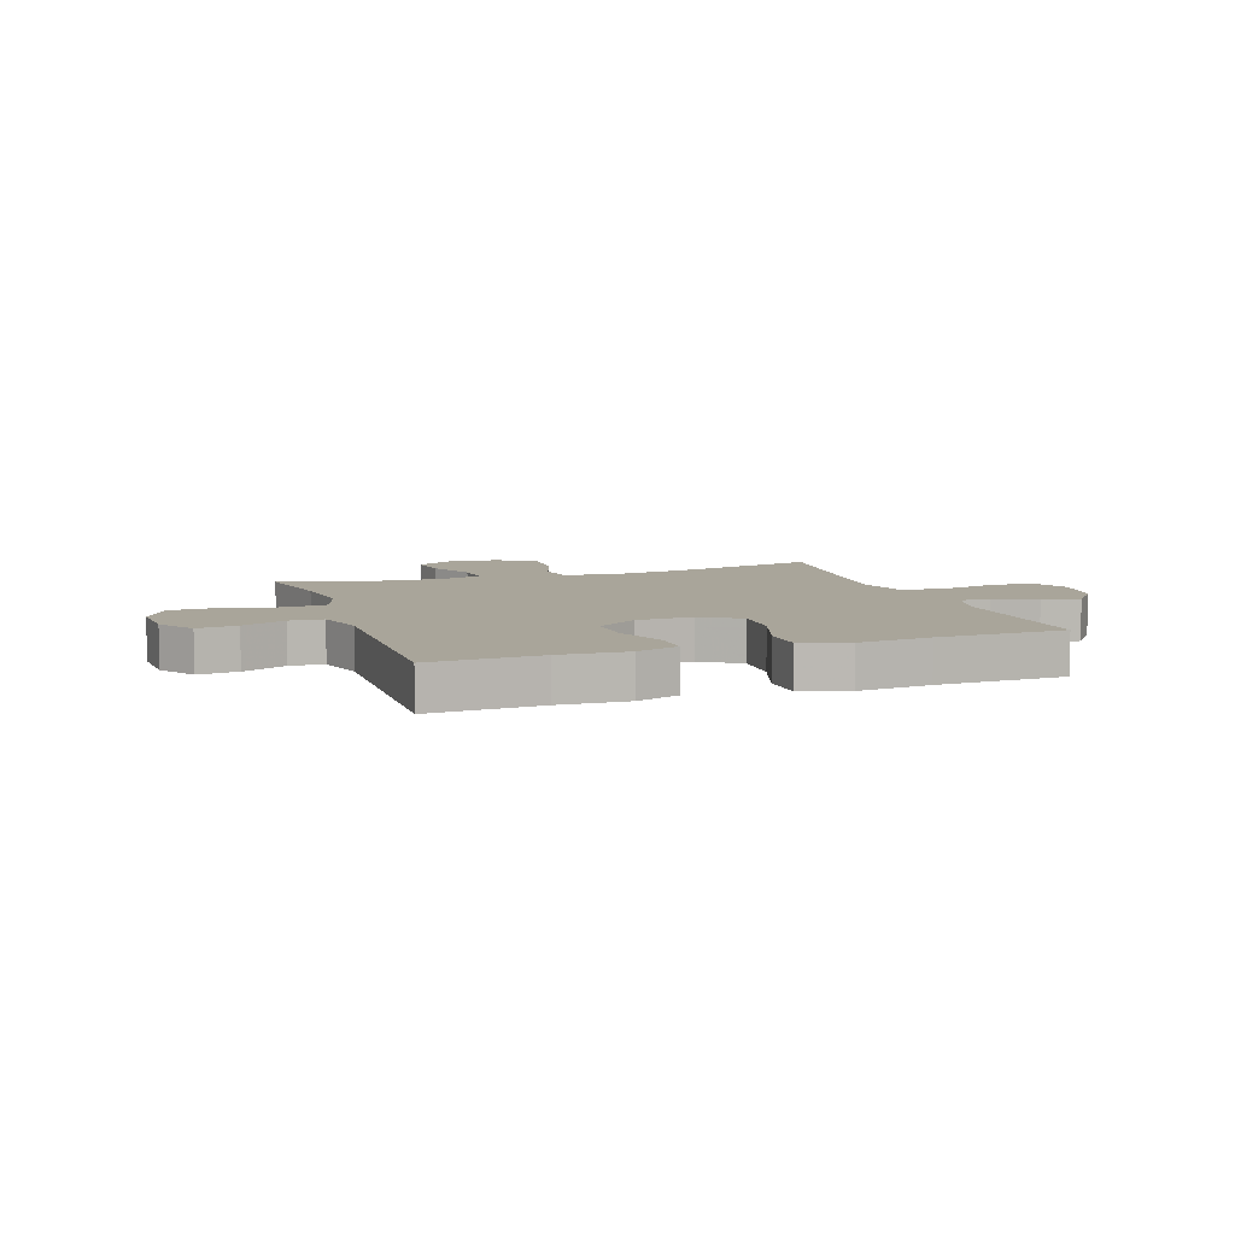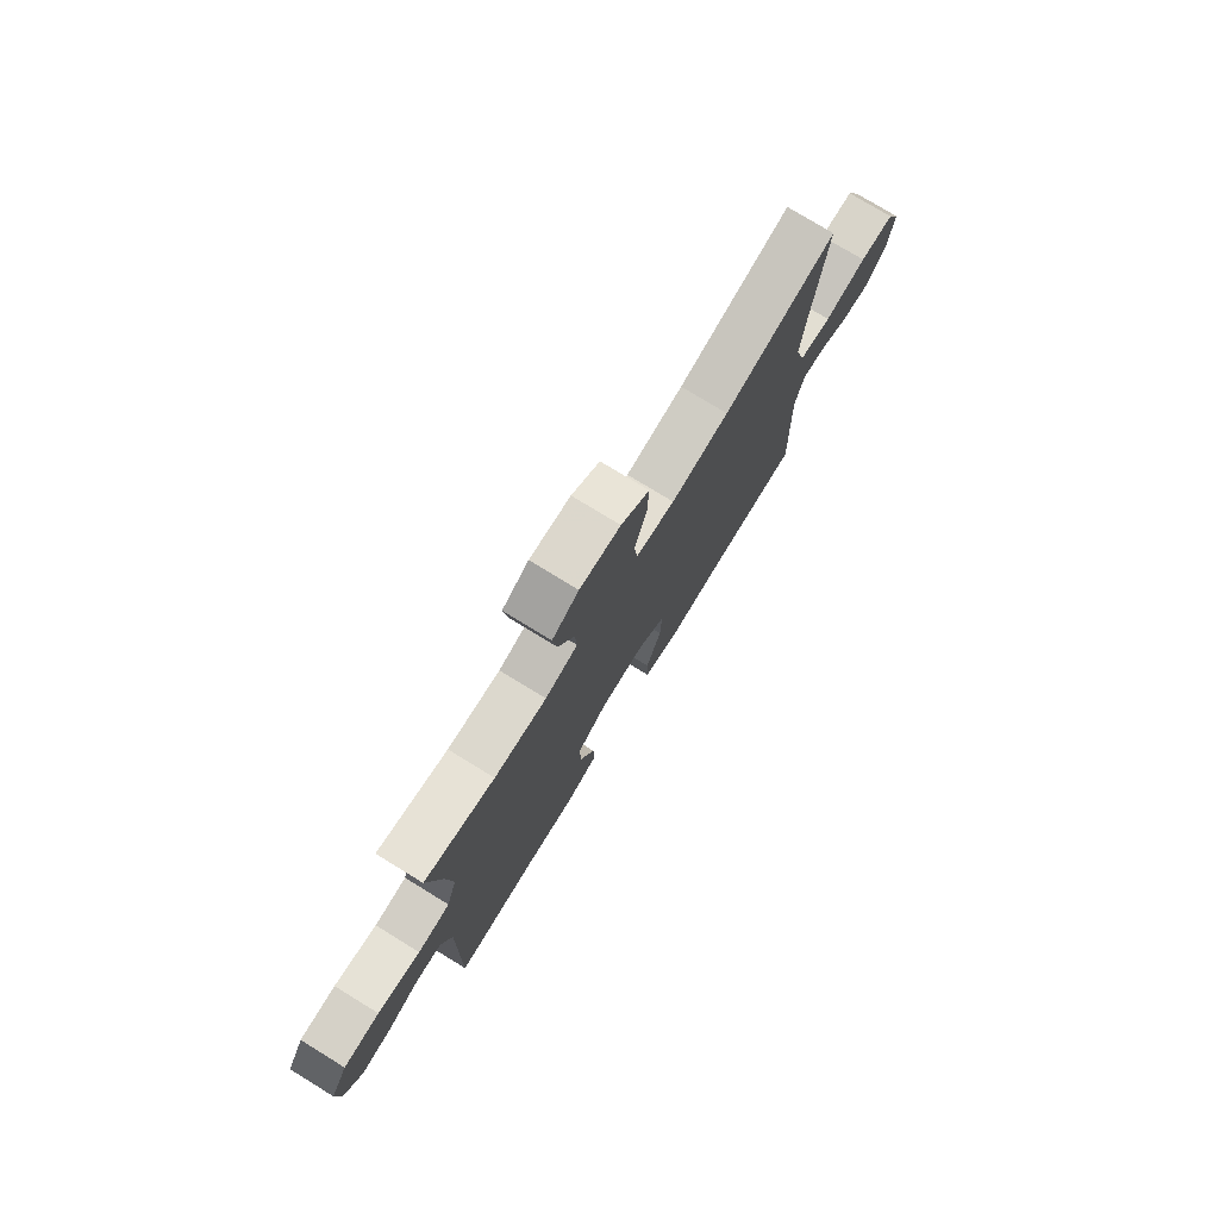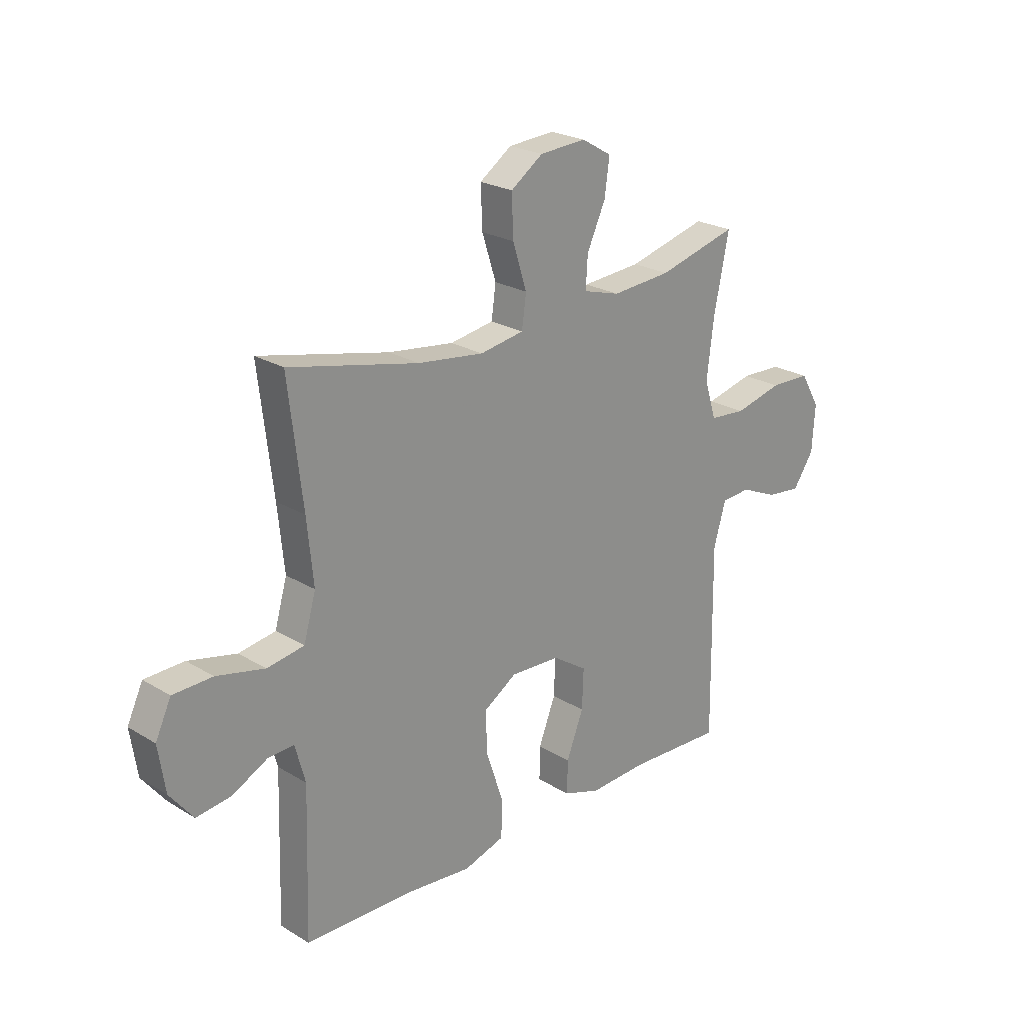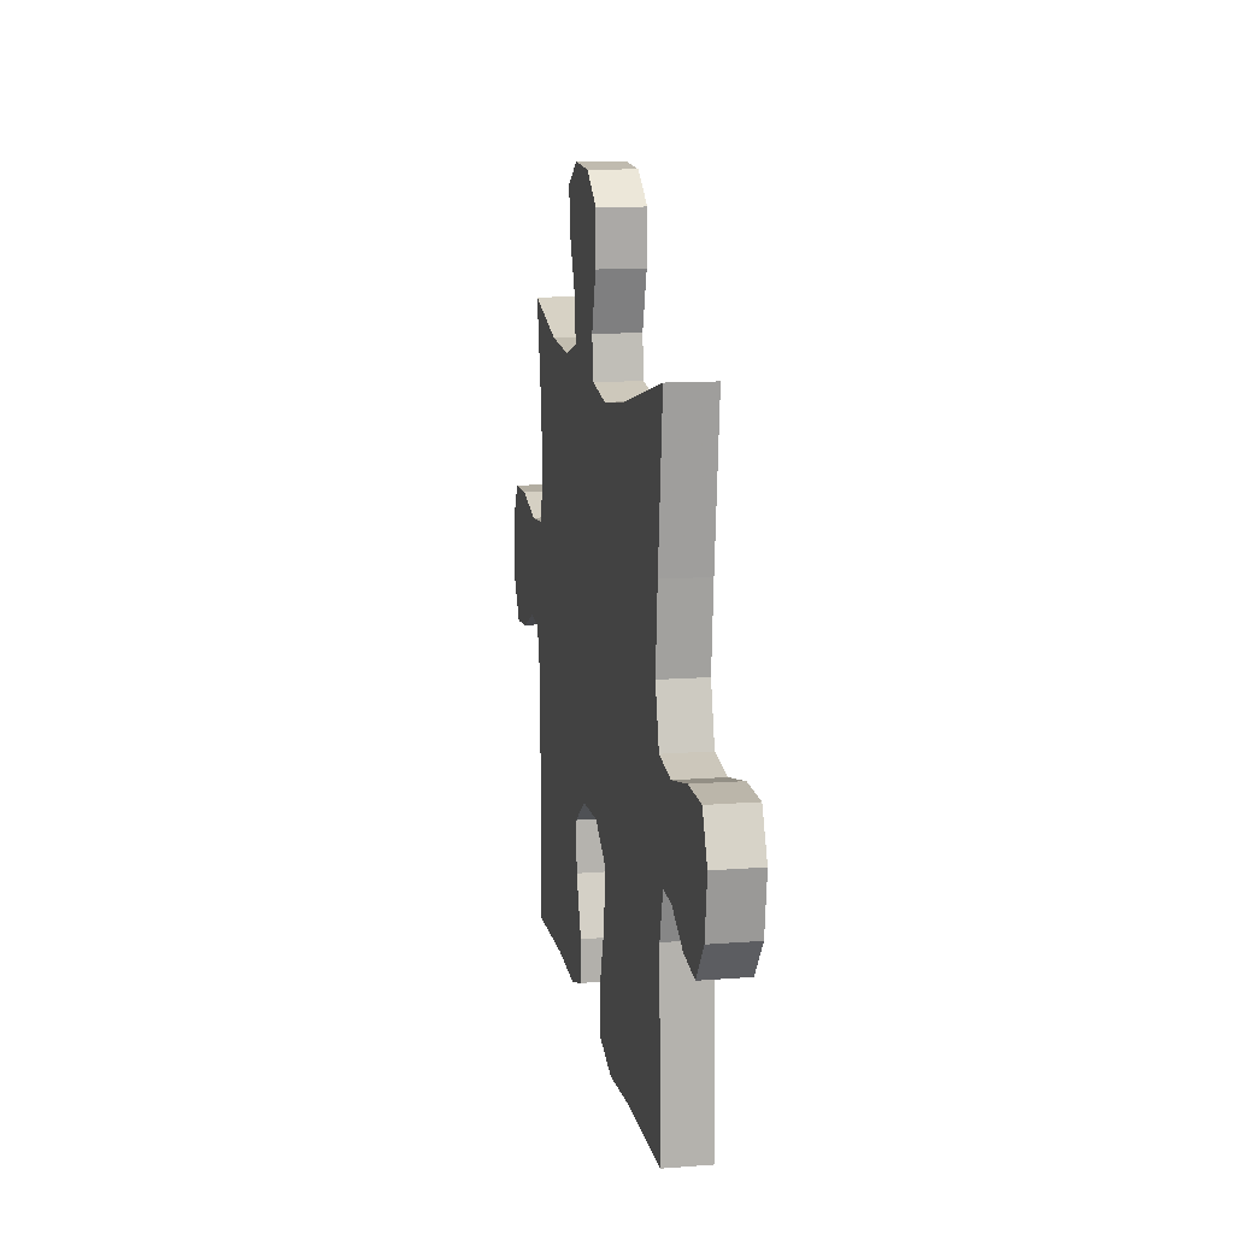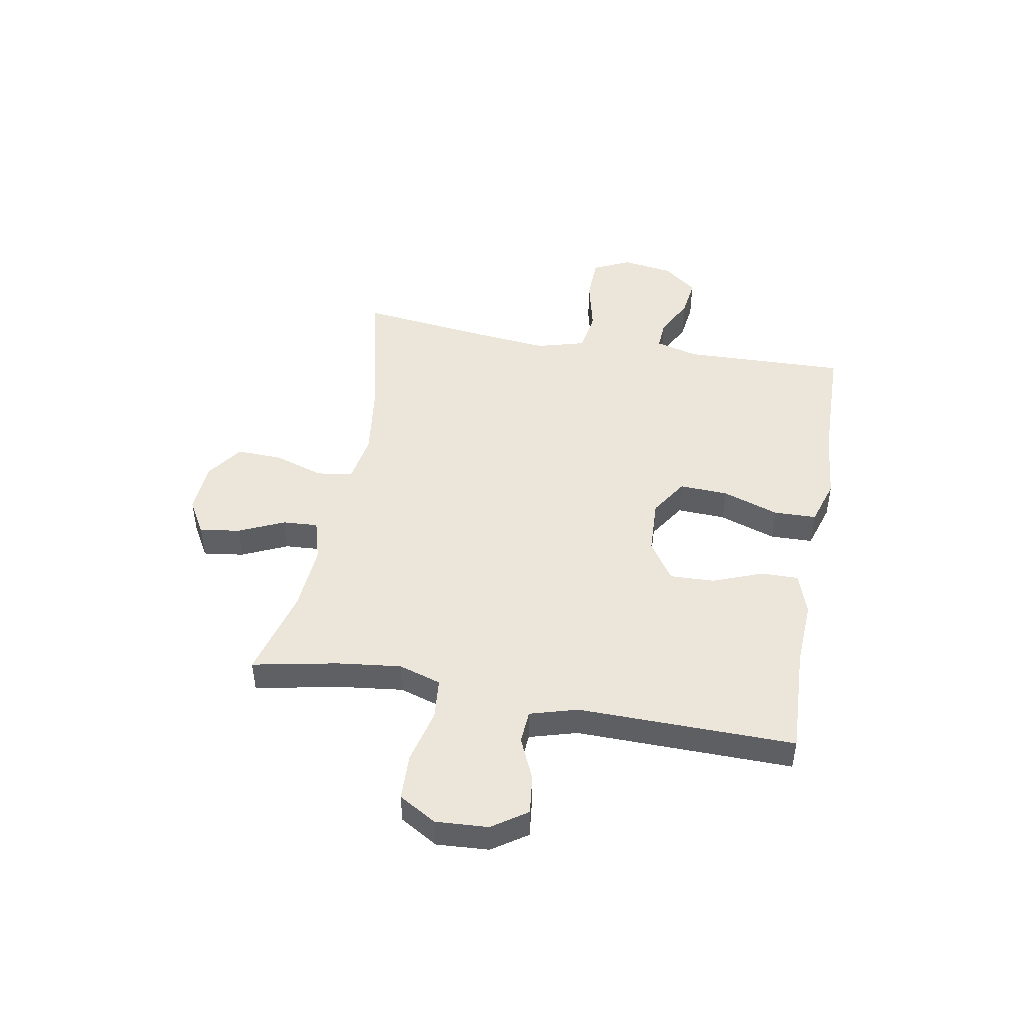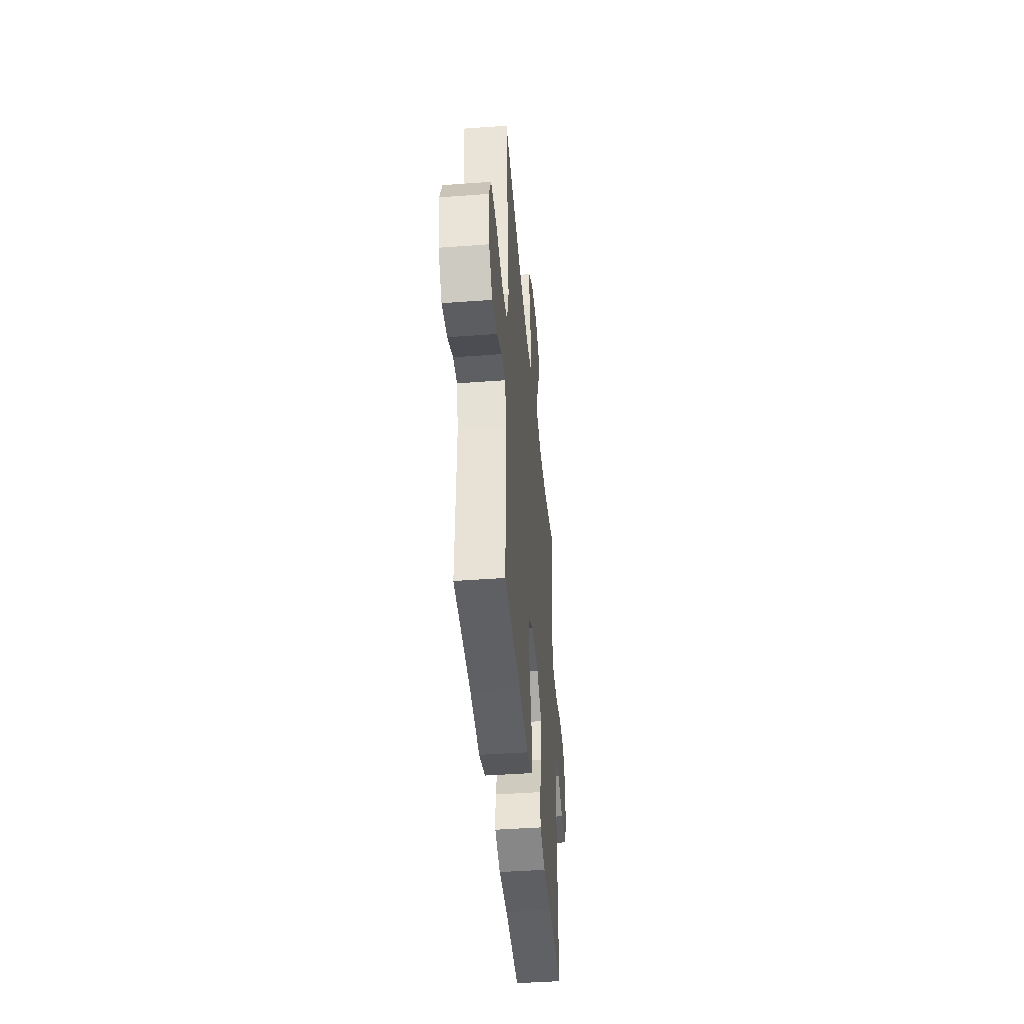
<metadata>
{"format":"obj","ext":"obj","renderer":"f3d","projection":"perspective","resolution":1024,"background":"white","views":[{"elev":7.5,"azim":161.0,"up":"+Y"},{"elev":76.5,"azim":121.5,"up":"+Z"},{"elev":23.6,"azim":-44.7,"up":"+Z"},{"elev":12.5,"azim":-100.2,"up":"+Z"},{"elev":46.8,"azim":100.3,"up":"+Y"},{"elev":-43.7,"azim":-85.0,"up":"+Z"}]}
</metadata>
<code>
v 0.5 0.07 0.5
v 0.469 0.07 0.346
v 0.455 0.07 0.23
v 0.479 0.07 0.153
v 0.554 0.07 0.146
v 0.653 0.07 0.17
v 0.737 0.07 0.167
v 0.777 0.07 0.099
v 0.771 0.07 0.004
v 0.728 0.07 -0.059
v 0.657 0.07 -0.051
v 0.58 0.07 -0.017
v 0.52 0.07 -0.021
v 0.495 0.07 -0.107
v 0.5 0.07 -0.5
v 0.304 0.07 -0.491
v 0.184 0.07 -0.497
v 0.108 0.07 -0.471
v 0.109 0.07 -0.403
v 0.144 0.07 -0.313
v 0.147 0.07 -0.232
v 0.076 0.07 -0.185
v -0.026 0.07 -0.18
v -0.095 0.07 -0.224
v -0.091 0.07 -0.312
v -0.056 0.07 -0.415
v -0.058 0.07 -0.492
v -0.142 0.07 -0.518
v -0.272 0.07 -0.505
v -0.5 0.07 -0.5
v -0.491 0.07 -0.202
v -0.512 0.07 -0.125
v -0.566 0.07 -0.128
v -0.638 0.07 -0.165
v -0.709 0.07 -0.174
v -0.757 0.07 -0.113
v -0.771 0.07 -0.02
v -0.739 0.07 0.048
v -0.658 0.07 0.05
v -0.559 0.07 0.027
v -0.483 0.07 0.039
v -0.458 0.07 0.127
v -0.471 0.07 0.256
v -0.5 0.07 0.5
v -0.234 0.07 0.439
v -0.099 0.07 0.421
v -0.009 0.07 0.436
v 0 0.07 0.501
v -0.029 0.07 0.591
v -0.032 0.07 0.674
v 0.034 0.07 0.72
v 0.129 0.07 0.726
v 0.191 0.07 0.69
v 0.181 0.07 0.617
v 0.143 0.07 0.534
v 0.139 0.07 0.47
v 0.215 0.07 0.448
v 0.337 0.07 0.457
v 0.5 0 0.5
v 0.469 0 0.346
v 0.455 0 0.23
v 0.479 0 0.153
v 0.554 0 0.146
v 0.653 0 0.17
v 0.737 0 0.167
v 0.777 0 0.099
v 0.771 0 0.004
v 0.728 0 -0.059
v 0.657 0 -0.051
v 0.58 0 -0.017
v 0.52 0 -0.021
v 0.495 0 -0.107
v 0.5 0 -0.5
v 0.304 0 -0.491
v 0.184 0 -0.497
v 0.108 0 -0.471
v 0.109 0 -0.403
v 0.144 0 -0.313
v 0.147 0 -0.232
v 0.076 0 -0.185
v -0.026 0 -0.18
v -0.095 0 -0.224
v -0.091 0 -0.312
v -0.056 0 -0.415
v -0.058 0 -0.492
v -0.142 0 -0.518
v -0.272 0 -0.505
v -0.5 0 -0.5
v -0.491 0 -0.202
v -0.512 0 -0.125
v -0.566 0 -0.128
v -0.638 0 -0.165
v -0.709 0 -0.174
v -0.757 0 -0.113
v -0.771 0 -0.02
v -0.739 0 0.048
v -0.658 0 0.05
v -0.559 0 0.027
v -0.483 0 0.039
v -0.458 0 0.127
v -0.471 0 0.256
v -0.5 0 0.5
v -0.234 0 0.439
v -0.099 0 0.421
v -0.009 0 0.436
v 0 0 0.501
v -0.029 0 0.591
v -0.032 0 0.674
v 0.034 0 0.72
v 0.129 0 0.726
v 0.191 0 0.69
v 0.181 0 0.617
v 0.143 0 0.534
v 0.139 0 0.47
v 0.215 0 0.448
v 0.337 0 0.457
f 53 54 55
f 52 53 55
f 51 52 55
f 50 51 55
f 49 50 55
f 48 49 55
f 47 48 55 56
f 43 44 45
f 42 43 45 46
f 41 42 46 47
f 38 39 40
f 37 38 40
f 36 37 40
f 35 36 40
f 34 35 40
f 33 34 40
f 32 33 40 41
f 47 56 57
f 41 47 57
f 32 41 57
f 31 32 57
f 27 28 29
f 26 27 29
f 25 26 29
f 29 30 31
f 25 29 31
f 24 25 31
f 18 19 20
f 17 18 20
f 16 17 20
f 16 20 21
f 15 16 21
f 14 15 21
f 13 14 21 22
f 10 11 12
f 9 10 12
f 8 9 12
f 7 8 12
f 6 7 12
f 5 6 12
f 4 5 12 13
f 13 22 23
f 4 13 23
f 3 4 23
f 58 1 2
f 31 57 58
f 24 31 58
f 23 24 58
f 3 23 58
f 2 3 58
f 113 112 111
f 113 111 110
f 113 110 109
f 113 109 108
f 113 108 107
f 113 107 106
f 114 113 106 105
f 103 102 101
f 104 103 101 100
f 105 104 100 99
f 98 97 96
f 98 96 95
f 98 95 94
f 98 94 93
f 98 93 92
f 98 92 91
f 99 98 91 90
f 115 114 105
f 115 105 99
f 115 99 90
f 115 90 89
f 87 86 85
f 87 85 84
f 87 84 83
f 89 88 87
f 89 87 83
f 89 83 82
f 78 77 76
f 78 76 75
f 78 75 74
f 79 78 74
f 79 74 73
f 79 73 72
f 80 79 72 71
f 70 69 68
f 70 68 67
f 70 67 66
f 70 66 65
f 70 65 64
f 70 64 63
f 71 70 63 62
f 81 80 71
f 81 71 62
f 81 62 61
f 60 59 116
f 116 115 89
f 116 89 82
f 116 82 81
f 116 81 61
f 116 61 60
f 1 59 60 2
f 2 60 61 3
f 3 61 62 4
f 4 62 63 5
f 5 63 64 6
f 6 64 65 7
f 7 65 66 8
f 8 66 67 9
f 9 67 68 10
f 10 68 69 11
f 11 69 70 12
f 12 70 71 13
f 13 71 72 14
f 14 72 73 15
f 15 73 74 16
f 16 74 75 17
f 17 75 76 18
f 18 76 77 19
f 19 77 78 20
f 20 78 79 21
f 21 79 80 22
f 22 80 81 23
f 23 81 82 24
f 24 82 83 25
f 25 83 84 26
f 26 84 85 27
f 27 85 86 28
f 28 86 87 29
f 29 87 88 30
f 30 88 89 31
f 31 89 90 32
f 32 90 91 33
f 33 91 92 34
f 34 92 93 35
f 35 93 94 36
f 36 94 95 37
f 37 95 96 38
f 38 96 97 39
f 39 97 98 40
f 40 98 99 41
f 41 99 100 42
f 42 100 101 43
f 43 101 102 44
f 44 102 103 45
f 45 103 104 46
f 46 104 105 47
f 47 105 106 48
f 48 106 107 49
f 49 107 108 50
f 50 108 109 51
f 51 109 110 52
f 52 110 111 53
f 53 111 112 54
f 54 112 113 55
f 55 113 114 56
f 56 114 115 57
f 57 115 116 58
f 58 116 59 1

</code>
